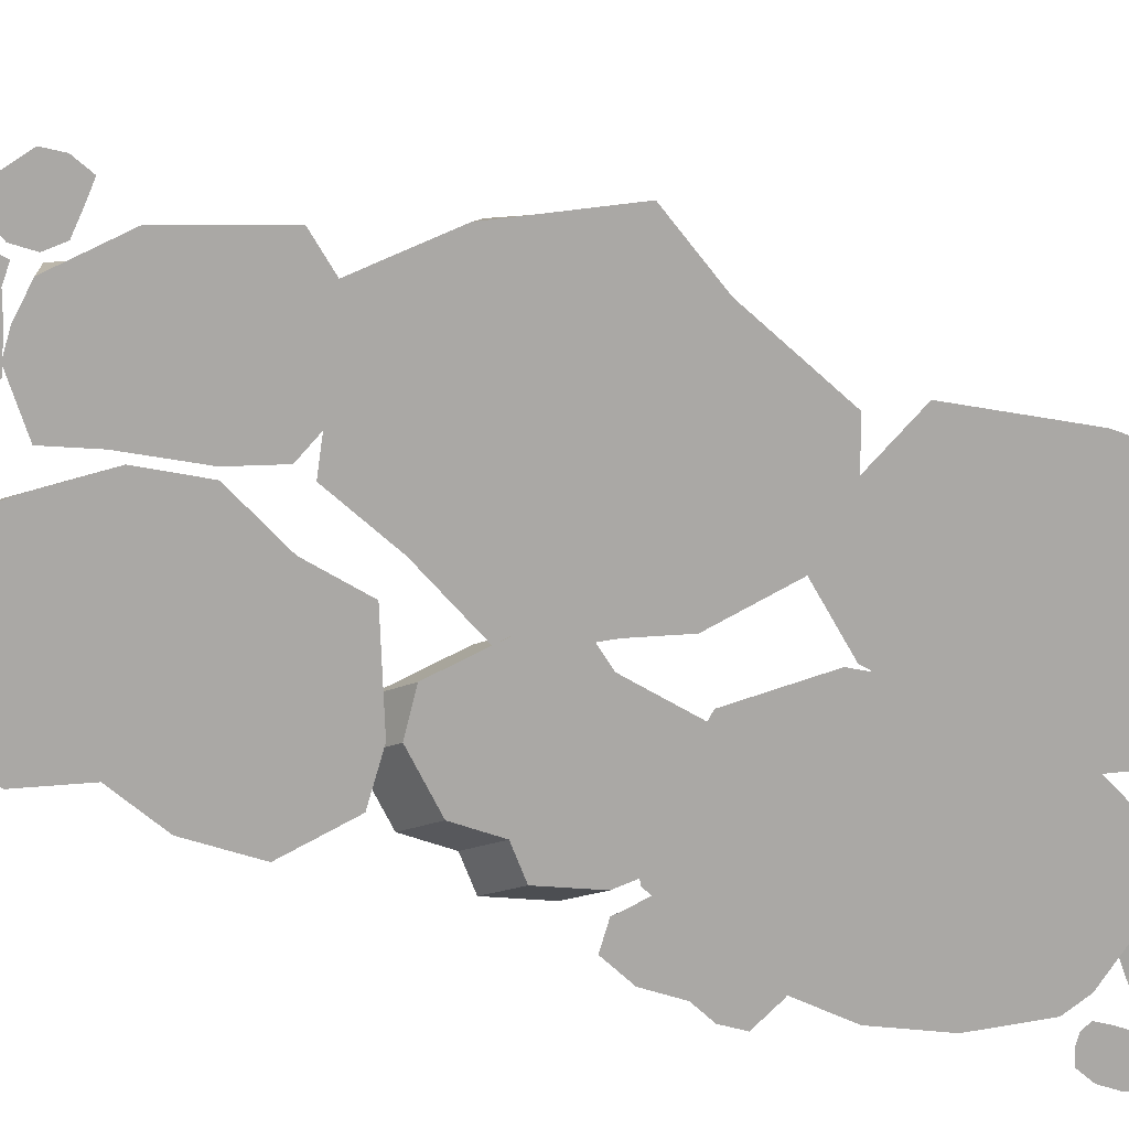
<metadata>
{"format":"obj","ext":"obj","renderer":"f3d","projection":"perspective","resolution":1024,"background":"white","views":[{"elev":-75.2,"azim":-106.2,"up":"+Y"}]}
</metadata>
<code>
o Stone_立方体.008
v 0.5236 0.004432 1.147
v 0.6172 0.004432 1.144
v 0.5389 0.004432 1.271
v 0.6198 0.004432 1.327
v 0.5457 0.04432 1.171
v 0.6091 0.04432 1.17
v 0.5525 0.04432 1.259
v 0.6108 0.04432 1.293
v 0.521 0.004432 1.236
v 0.6376 0.004432 1.242
v 0.5439 0.04432 1.232
v 0.6229 0.04432 1.236
v 0.521 0.004432 1.184
v 0.6229 0.04432 1.201
v 0.6376 0.004432 1.191
v 0.5439 0.04432 1.197
v 0.5793 0.004432 1.133
v 0.5793 0.004432 1.34
v 0.5834 0.04432 1.302
v 0.5834 0.04432 1.162
v 0.6009 0.05806 1.241
v 0.6009 0.004432 1.241
v 0.6009 0.004432 1.189
v 0.6009 0.05806 1.189
v 0.5565 0.004432 1.327
v 0.568 0.04432 1.293
v 0.5637 0.04432 1.162
v 0.5718 0.05806 1.241
v 0.5718 0.004432 1.241
v 0.5718 0.004432 1.189
v 0.5718 0.05806 1.189
v 0.5502 0.004432 1.133
v 0.1523 0.007271 0.3254
v 0.5061 0.007271 0.294
v 0.07678 0.007271 1.021
v 0.5329 0.007271 1.09
v 0.1557 0.1562 0.4114
v 0.5126 0.1562 0.3416
v 0.1594 0.1562 0.9341
v 0.5742 0.1562 1.066
v -0.005642 0.007271 0.7166
v 0.6485 0.007271 0.751
v 0.1017 0.1562 0.7208
v 0.6731 0.1562 0.7758
v 0.6142 0.007271 0.9246
v 0.08826 0.1562 0.8624
v -0.02483 0.007271 0.9189
v 0.6438 0.1562 0.9244
v 0.01485 0.007271 0.5226
v 0.5928 0.1562 0.6162
v 0.6261 0.007271 0.5646
v 0.116 0.1562 0.585
v 0.3812 0.007271 0.2409
v 0.3515 0.007271 1.17
v 0.3517 0.1562 1.038
v 0.3517 0.1562 0.321
v 0.3561 0.2485 0.7282
v 0.3515 0.007271 0.727
v 0.3561 0.2485 0.9108
v 0.3515 0.007271 0.9315
v 0.3515 0.007271 0.4362
v 0.3561 0.2485 0.5246
v 0.4729 0.007271 1.133
v 0.5124 0.1562 1.073
v 0.5168 0.2485 0.7282
v 0.4729 0.007271 0.727
v 0.4772 0.2485 0.8922
v 0.4729 0.007271 1.018
v 0.4729 0.007271 0.4362
v 0.4838 0.2485 0.5773
v 0.1306 0.007271 1.115
v 0.1971 0.1562 1
v 0.2203 0.1562 0.3976
v 0.2045 0.2485 0.7297
v 0.135 0.007271 0.7292
v 0.2322 0.2485 0.8606
v 0.1306 0.007271 0.9162
v 0.1507 0.007271 0.5042
v 0.2287 0.2485 0.5722
v 0.2277 0.007271 0.3093
v 0.1075 0.007395 -0.03834
v 0.4841 0.007395 -0.07497
v 0.1806 0.007395 0.3285
v 0.4093 0.007395 0.3875
v 0.1866 0.1074 -0.1122
v 0.5633 0.1074 -0.1488
v 0.2597 0.1074 0.2546
v 0.4885 0.1074 0.3136
v 0.1365 0.007395 0.1387
v 0.5604 0.007395 0.1005
v 0.2156 0.1074 0.06484
v 0.6396 0.1074 0.02668
v 0.08002 0.007395 0.07307
v 0.5663 0.1074 -0.02978
v 0.4872 0.007395 0.04407
v 0.1591 0.1074 -0.000778
v 0.5284 0.007395 0.244
v 0.6075 0.1074 0.1701
v 0.3658 0.007395 -0.1864
v 0.3658 0.007395 0.3875
v 0.445 0.1074 0.3136
v 0.445 0.1074 -0.2602
v 0.4926 0.1646 0.02668
v 0.3658 0.007395 0.1005
v 0.3658 0.007395 -0.04293
v 0.4651 0.1646 -0.1021
v 0.4853 0.1646 0.1628
v 0.3658 0.007395 0.244
v 0.2782 0.007395 0.3783
v 0.3573 0.1074 0.3044
v 0.3298 0.1074 -0.2648
v 0.2776 0.1646 0.045
v 0.2461 0.007395 0.1005
v 0.2461 0.007395 -0.04293
v 0.2758 0.1646 -0.09297
v 0.3252 0.1646 0.1811
v 0.2461 0.007395 0.244
v 0.2507 0.007395 -0.191
v 0.239 0.01003 -1.11
v 0.5973 0.01003 -1.097
v 0.08897 0.01003 -0.4569
v 0.6474 0.01003 -0.3523
v 0.3526 0.2115 -1.216
v 0.6248 0.2115 -1.188
v 0.2025 0.2115 -0.5632
v 0.6749 0.2115 -0.4439
v 0.01388 0.01003 -0.7858
v 0.5868 0.01003 -0.6809
v 0.1274 0.2115 -0.8921
v 0.6142 0.2115 -0.7725
v 0.1183 0.01003 -0.9532
v 0.6749 0.2115 -0.9341
v 0.6474 0.01003 -0.8426
v 0.2318 0.2115 -1.059
v 0.6474 0.01003 -0.5324
v 0.1091 0.2115 -0.728
v -0.00444 0.01003 -0.6217
v 0.6749 0.2115 -0.624
v 0.4716 0.01003 -1.278
v 0.3737 0.01003 -0.2152
v 0.4012 0.2115 -0.3067
v 0.4991 0.2115 -1.37
v 0.4213 0.3374 -0.7444
v 0.3938 0.01003 -0.6528
v 0.4213 0.01003 -1.075
v 0.4488 0.2994 -1.167
v 0.4122 0.2994 -0.4703
v 0.3847 0.01003 -0.3787
v 0.1269 0.01003 -0.2976
v 0.2405 0.2115 -0.4038
v 0.4119 0.2115 -1.339
v 0.2371 0.2994 -0.8101
v 0.1236 0.01003 -0.7038
v 0.2142 0.01003 -1.007
v 0.3278 0.2994 -1.113
v 0.271 0.2994 -0.5344
v 0.1575 0.01003 -0.4282
v 0.3844 0.01003 -1.247
v 0.5157 0.01003 -1.149
v 0.5106 0.01003 -0.2152
v 0.538 0.2115 -0.3067
v 0.5431 0.2115 -1.241
v 0.5719 0.2994 -0.7551
v 0.5445 0.01003 -0.6635
v 0.5161 0.01003 -1.004
v 0.5435 0.2994 -1.095
v 0.5252 0.2994 -0.5152
v 0.4977 0.01003 -0.4236
v -0.3523 0.007941 -1.468
v 0.022 0.007941 -1.541
v -0.2806 0.007941 -1.067
v -0.002422 0.007941 -1.052
v -0.241 0.1529 -1.587
v 0.1333 0.1529 -1.66
v -0.1693 0.1529 -1.186
v 0.1089 0.1529 -1.171
v -0.1827 0.007941 -1.65
v -0.1611 0.007941 -1.049
v -0.04978 0.1529 -1.168
v -0.0714 0.1529 -1.713
v -0.2309 0.007941 -1.07
v -0.1196 0.1529 -1.189
v -0.1768 0.1529 -1.649
v -0.2722 0.007941 -1.591
v -0.09256 0.007941 -1.671
v -0.07577 0.007941 -1.031
v 0.03553 0.1529 -1.149
v 0.01874 0.1529 -1.79
v -0.3798 0.007941 -1.2
v -0.02684 0.007941 -1.33
v -0.2685 0.1529 -1.319
v 0.08445 0.1529 -1.449
v -0.04215 0.1913 -1.467
v -0.1534 0.007941 -1.348
v -0.2588 0.007941 -1.284
v -0.1475 0.1913 -1.403
v 0.03553 0.1913 -1.464
v -0.07577 0.007941 -1.345
v -0.3462 0.007941 -1.364
v 0.1196 0.1529 -1.527
v -0.04596 0.1913 -1.603
v -0.1514 0.1913 -1.539
v 0.02662 0.1913 -1.588
v 0.008262 0.007941 -1.408
v -0.2349 0.1529 -1.483
v -0.1573 0.007941 -1.484
v -0.2627 0.007941 -1.42
v -0.08467 0.007941 -1.47
v 0.000631 0.007941 -1.298
v -0.1883 0.1529 -1.262
v -0.1534 0.007941 -1.191
v -0.2385 0.007941 -1.17
v -0.07196 0.007941 -1.231
v -0.2996 0.007941 -1.143
v 0.1119 0.1529 -1.417
v -0.04215 0.1913 -1.31
v -0.1272 0.1913 -1.289
v 0.03934 0.1913 -1.35
v -0.4884 0.003439 0.5247
v 0.03374 0.003439 0.6847
v -0.4592 0.003439 1.13
v 0.01263 0.003439 1.173
v -0.4131 0.1628 0.5281
v 0.003399 0.1628 0.7347
v -0.3911 0.1628 1.07
v -0.02078 0.1628 1.127
v 0.00097 0.003439 0.5435
v -0.2443 0.003439 1.342
v -0.1796 0.1628 1.29
v -0.02791 0.1628 0.5853
v -0.3234 0.003439 1.336
v -0.2392 0.1628 1.285
v -0.171 0.1628 0.4116
v -0.1671 0.003439 0.3701
v -0.5263 0.003439 0.8357
v 0.09793 0.003439 0.8269
v -0.4417 0.1628 0.8484
v 0.05175 0.1628 0.8419
v -0.09165 0.2111 0.7869
v -0.06166 0.003439 0.754
v -0.2896 0.003439 0.6431
v -0.2634 0.2111 0.7034
v 0.09793 0.003439 0.9622
v -0.4329 0.1628 0.9899
v -0.04416 0.003439 1.07
v -0.3217 0.003439 1.073
v -0.5146 0.003439 1.024
v 0.05175 0.1628 0.9438
v -0.07846 0.2111 1.025
v -0.2875 0.2111 1.027
v -0.2649 0.005759 -1.02
v 0.0247 0.005759 -0.9493
v -0.3284 0.005759 -0.4311
v -0.0691 0.005759 -0.5061
v -0.2649 0.1379 -1.02
v 0.0247 0.1379 -0.9493
v -0.2719 0.1379 -0.5502
v -0.0691 0.1379 -0.5061
v -0.481 0.005759 -0.5961
v -0.02872 0.005759 -0.6291
v -0.4062 0.1379 -0.6846
v -0.02872 0.1379 -0.6291
v -0.1027 0.005759 -1.038
v -0.2284 0.005759 -0.4311
v -0.1536 0.1379 -0.5196
v -0.1027 0.1379 -1.038
v -0.1053 0.1929 -0.7508
v -0.1053 0.005759 -0.7508
v -0.2911 0.005759 -0.4311
v -0.2163 0.1379 -0.5807
v -0.1716 0.1379 -1.038
v -0.2837 0.1929 -0.7749
v -0.2837 0.005759 -0.7749
v -0.1716 0.005759 -1.038
v -0.4019 0.005759 -0.8673
v -0.004551 0.1379 -0.8219
v -0.004551 0.005759 -0.8219
v -0.2935 0.1379 -0.9329
v -0.05946 0.005759 -0.9131
v -0.05946 0.1929 -0.9131
v -0.2239 0.1929 -0.9118
v -0.2239 0.005759 -0.9118
v -0.3947 0.008202 -0.5309
v 0.03558 0.008201 -0.2718
v -0.565 0.008202 0.1421
v 0.0279 0.008201 0.259
v -0.3855 0.2463 -0.4759
v -0.003602 0.2584 -0.2499
v -0.479 0.2463 0.0597
v -0.01972 0.2463 0.259
v -0.2366 0.008202 -0.4861
v -0.4344 0.008202 0.415
v -0.3483 0.2463 0.285
v -0.2366 0.2463 -0.4384
v -0.6896 0.008202 -0.03228
v 0.07455 0.008201 0.1298
v -0.6035 0.2463 -0.1147
v 0.06173 0.2463 0.1298
v -0.3227 0.336 -0.02043
v -0.3227 0.008202 -0.02043
v -0.565 0.008202 -0.3255
v 0.07559 0.2463 0.01974
v -0.3282 0.336 -0.2972
v 0.1653 0.008201 -0.05902
v -0.5357 0.2463 -0.2981
v -0.3282 0.008202 -0.2972
v -0.04986 0.008202 -0.4586
v -0.1982 0.008202 0.4828
v -0.07917 0.2463 0.3491
v -0.0755 0.2463 -0.4183
v -0.04253 0.3067 0.04918
v -0.04253 0.008202 0.04918
v -0.09565 0.008202 -0.2001
v -0.09565 0.2719 -0.2001
v -0.3991 0.004647 -1.146
v -0.3536 0.004647 -1.151
v -0.4647 0.004647 -0.962
v -0.3429 0.004647 -0.9775
v -0.3986 0.0549 -1.131
v -0.3609 0.0549 -1.134
v -0.453 0.0549 -0.9779
v -0.352 0.0549 -0.9907
v -0.4852 0.004647 -1.072
v -0.3093 0.004647 -1.081
v -0.4699 0.0549 -1.069
v -0.3242 0.0549 -1.076
v -0.3086 0.004647 -1.021
v -0.473 0.0549 -1.023
v -0.4888 0.004647 -1.017
v -0.3235 0.0549 -1.027
v -0.3764 0.004647 -1.149
v -0.4034 0.004647 -0.969
v -0.4022 0.0549 -0.9837
v -0.3797 0.0549 -1.133
v -0.3693 0.09023 -1.077
v -0.3748 0.004647 -1.073
v -0.3552 0.09023 -1.022
v -0.3748 0.004647 -1.017
v -0.434 0.004647 -0.9655
v -0.4276 0.0549 -0.9808
v -0.3892 0.0549 -1.132
v -0.4227 0.09023 -1.083
v -0.4436 0.004647 -1.073
v -0.4319 0.09023 -1.016
v -0.4436 0.004647 -1.017
v -0.3877 0.004647 -1.147
v 0.4907 0.005275 0.3428
v 0.6508 0.005275 0.2576
v 0.5377 0.005275 0.597
v 0.7156 0.005275 0.5601
v 0.5116 0.05597 0.3649
v 0.6383 0.05597 0.2974
v 0.5488 0.05597 0.5661
v 0.6897 0.05597 0.5369
v 0.4996 0.005275 0.5074
v 0.6902 0.005275 0.44
v 0.5186 0.05597 0.4952
v 0.6695 0.05597 0.4418
v 0.483 0.005275 0.4226
v 0.6695 0.05597 0.3626
v 0.6902 0.005275 0.3399
v 0.5055 0.05597 0.428
v 0.7182 0.005275 0.4981
v 0.5196 0.05597 0.5372
v 0.5008 0.005275 0.5604
v 0.6917 0.05597 0.4878
v 0.5402 0.005275 0.2944
v 0.558 0.005275 0.6021
v 0.5649 0.05597 0.5702
v 0.5508 0.05597 0.3266
v 0.5508 0.05597 0.471
v 0.5402 0.005275 0.4769
v 0.5567 0.005275 0.3717
v 0.5639 0.05597 0.3877
v 0.5709 0.05597 0.51
v 0.5656 0.005275 0.5261
v 0.5758 0.005275 0.2576
v 0.6343 0.005275 0.6046
v 0.6253 0.05597 0.5722
v 0.5789 0.05597 0.2974
v 0.6101 0.05597 0.4418
v 0.6152 0.005275 0.44
v 0.6152 0.005275 0.3488
v 0.6101 0.05597 0.3696
v 0.6313 0.05597 0.512
v 0.6419 0.005275 0.5286
v 0.1077 0.03472 1.163
v 0.4482 0.03472 1.233
v 0.006226 0.01448 1.601
v 0.4081 0.02654 1.603
v 0.1521 0.1301 1.171
v 0.4262 0.1301 1.26
v 0.07162 0.1525 1.558
v 0.3884 0.1429 1.566
v 0.3966 0.03472 1.214
v 0.166 0.01448 1.809
v 0.2712 0.1525 1.704
v 0.3761 0.1301 1.236
v 0.09874 0.01448 1.794
v 0.177 0.1525 1.76
v 0.3051 0.1301 1.122
v 0.3108 0.03472 1.097
v -0.01724 0.01448 1.341
v 0.5556 0.02654 1.281
v 0.05394 0.1525 1.362
v 0.5207 0.1429 1.287
v 0.3704 0.1782 1.313
v 0.4379 0.03472 1.187
v 0.2249 0.02483 1.206
v 0.2239 0.1944 1.258
v 0.5423 0.02654 1.379
v 0.04505 0.1525 1.484
v 0.4648 0.01448 1.452
v 0.1308 0.01448 1.569
v -0.02904 0.01448 1.504
v 0.5107 0.1429 1.361
v 0.3888 0.1944 1.489
v 0.1655 0.1944 1.533
f 22 4 18
f 4 19 18
f 24 6 20
f 20 2 17
f 13 5 1
f 15 6 14
f 8 10 12
f 7 9 3
f 8 21 19
f 15 22 23
f 2 23 17
f 10 14 12
f 9 16 13
f 21 14 24
f 21 31 28
f 17 30 32
f 23 29 30
f 26 21 28
f 27 17 32
f 31 20 27
f 25 19 26
f 22 25 29
f 29 3 9
f 3 26 7
f 31 5 16
f 5 32 1
f 7 28 11
f 30 9 13
f 32 13 1
f 11 31 16
f 68 36 63
f 36 64 63
f 70 50 38
f 49 37 33
f 51 38 50
f 45 44 48
f 46 41 47
f 67 44 65
f 51 66 69
f 64 48 67
f 35 46 47
f 40 45 48
f 66 45 68
f 34 51 69
f 42 50 44
f 41 52 49
f 65 50 70
f 57 79 74
f 80 61 78
f 58 77 75
f 72 59 76
f 78 58 75
f 76 57 74
f 56 80 73
f 62 73 79
f 54 72 71
f 60 71 77
f 57 70 62
f 34 61 53
f 66 60 58
f 55 67 59
f 69 58 61
f 67 57 59
f 56 34 53
f 62 38 56
f 63 55 54
f 68 54 60
f 77 35 47
f 35 72 39
f 79 37 52
f 73 33 37
f 46 74 43
f 49 75 41
f 39 76 46
f 41 77 47
f 33 78 49
f 74 52 43
f 108 84 100
f 84 101 100
f 106 86 102
f 102 82 99
f 96 81 93
f 94 82 86
f 98 90 92
f 87 89 83
f 98 103 107
f 95 104 105
f 82 105 99
f 90 94 92
f 91 93 89
f 103 94 106
f 88 107 101
f 88 97 98
f 104 97 108
f 104 117 113
f 101 116 110
f 112 106 115
f 99 114 118
f 105 113 114
f 116 103 112
f 111 99 118
f 106 111 115
f 100 110 109
f 108 109 117
f 83 117 109
f 109 87 83
f 115 85 96
f 85 118 81
f 116 91 87
f 93 113 89
f 81 114 93
f 112 96 91
f 87 110 116
f 89 117 83
f 168 122 160
f 122 161 160
f 166 124 162
f 124 159 162
f 134 119 131
f 132 120 124
f 138 128 130
f 136 127 137
f 138 163 167
f 133 164 165
f 120 165 159
f 130 133 132
f 129 131 127
f 163 132 166
f 126 167 161
f 125 137 121
f 126 135 138
f 164 135 168
f 144 157 153
f 150 147 156
f 143 155 152
f 158 145 154
f 154 144 153
f 156 143 152
f 151 139 158
f 146 151 155
f 140 150 149
f 148 149 157
f 157 121 137
f 121 150 125
f 155 123 134
f 123 158 119
f 136 152 129
f 131 153 127
f 119 154 131
f 152 134 129
f 125 156 136
f 153 137 127
f 144 168 148
f 161 147 141
f 143 166 146
f 159 145 139
f 165 144 145
f 167 143 147
f 162 139 142
f 146 162 142
f 160 141 140
f 148 160 140
f 213 172 186
f 172 187 186
f 203 174 188
f 174 185 188
f 205 169 199
f 200 170 174
f 183 177 184
f 201 183 202
f 178 182 181
f 211 181 212
f 214 181 171
f 181 175 171
f 202 173 205
f 173 184 169
f 180 185 177
f 203 180 201
f 186 179 178
f 211 186 178
f 208 194 206
f 218 193 216
f 217 191 210
f 199 195 189
f 207 194 195
f 216 196 217
f 215 190 192
f 214 191 189
f 215 197 218
f 204 198 208
f 170 208 185
f 184 206 207
f 169 207 199
f 185 206 177
f 193 203 201
f 196 205 191
f 193 202 196
f 192 204 200
f 191 199 189
f 197 200 203
f 176 218 187
f 175 214 171
f 176 209 215
f 182 216 217
f 182 210 175
f 187 216 179
f 194 213 211
f 189 212 214
f 195 211 212
f 198 209 213
f 245 222 228
f 222 229 228
f 239 224 230
f 230 220 227
f 237 219 235
f 236 224 238
f 233 227 234
f 242 230 233
f 228 232 231
f 246 228 231
f 246 221 247
f 221 232 225
f 242 223 237
f 223 234 219
f 250 237 244
f 219 241 235
f 227 241 234
f 250 239 242
f 248 236 238
f 244 235 247
f 248 239 249
f 220 240 227
f 226 249 229
f 225 247 221
f 226 243 248
f 229 250 232
f 225 250 244
f 235 246 247
f 240 246 241
f 240 243 245
f 268 254 264
f 254 265 264
f 280 256 266
f 256 263 266
f 278 251 275
f 277 256 276
f 254 262 258
f 257 259 253
f 265 262 267
f 277 268 279
f 282 268 273
f 270 267 272
f 266 274 271
f 280 271 281
f 264 270 269
f 273 264 269
f 259 269 253
f 269 257 253
f 281 255 278
f 271 251 255
f 270 261 257
f 275 273 259
f 251 282 275
f 272 278 261
f 267 281 272
f 274 279 282
f 252 279 263
f 260 276 262
f 261 275 259
f 267 276 280
f 312 286 308
f 286 309 308
f 314 288 310
f 310 284 307
f 301 287 283
f 304 288 302
f 287 291 283
f 303 287 305
f 285 293 289
f 300 285 295
f 301 300 295
f 289 299 297
f 286 298 290
f 289 295 285
f 290 311 309
f 304 312 313
f 284 313 307
f 283 306 301
f 297 303 305
f 296 302 298
f 297 301 295
f 311 302 314
f 299 314 303
f 291 313 306
f 313 300 306
f 293 311 299
f 310 291 294
f 314 294 303
f 308 293 292
f 300 308 292
f 338 318 332
f 332 322 333
f 335 320 334
f 320 331 334
f 323 319 315
f 324 320 326
f 330 324 326
f 328 323 329
f 337 326 335
f 316 336 331
f 322 337 333
f 321 329 317
f 322 327 330
f 336 327 338
f 336 345 343
f 333 344 340
f 346 336 343
f 344 335 342
f 334 346 341
f 335 341 342
f 332 340 339
f 345 332 339
f 345 317 329
f 339 321 317
f 342 319 325
f 341 315 319
f 344 325 328
f 315 343 323
f 321 344 328
f 323 345 329
f 386 350 378
f 378 354 379
f 384 352 380
f 352 377 380
f 359 351 347
f 361 352 360
f 366 356 358
f 364 355 365
f 385 358 381
f 383 356 382
f 348 383 377
f 356 360 358
f 355 362 359
f 358 384 381
f 354 385 379
f 353 365 349
f 354 363 366
f 356 386 382
f 355 376 365
f 369 364 353
f 371 362 357
f 347 373 359
f 359 372 355
f 375 357 364
f 370 347 351
f 374 351 362
f 368 353 349
f 365 368 349
f 382 376 372
f 379 375 369
f 381 374 371
f 367 383 373
f 373 382 372
f 375 381 371
f 380 367 370
f 384 370 374
f 368 379 369
f 376 378 368
f 413 390 396
f 390 397 396
f 407 392 398
f 392 395 398
f 405 387 403
f 406 388 392
f 401 395 402
f 410 398 401
f 396 400 399
f 414 396 399
f 414 389 415
f 389 400 393
f 410 391 405
f 391 402 387
f 418 405 412
f 387 409 403
f 402 408 409
f 417 410 418
f 416 404 406
f 412 403 415
f 416 407 417
f 388 408 395
f 394 417 397
f 393 415 389
f 394 411 416
f 397 418 400
f 393 418 412
f 403 414 415
f 409 413 414
f 404 413 408
f 22 10 4
f 4 8 19
f 24 14 6
f 20 6 2
f 13 16 5
f 15 2 6
f 8 4 10
f 7 11 9
f 8 12 21
f 15 10 22
f 2 15 23
f 10 15 14
f 9 11 16
f 21 12 14
f 21 24 31
f 17 23 30
f 23 22 29
f 26 19 21
f 27 20 17
f 31 24 20
f 25 18 19
f 22 18 25
f 29 25 3
f 3 25 26
f 31 27 5
f 5 27 32
f 7 26 28
f 30 29 9
f 32 30 13
f 11 28 31
f 68 45 36
f 36 40 64
f 49 52 37
f 51 34 38
f 45 42 44
f 46 43 41
f 67 48 44
f 51 42 66
f 64 40 48
f 35 39 46
f 40 36 45
f 66 42 45
f 42 51 50
f 41 43 52
f 65 44 50
f 57 62 79
f 80 53 61
f 58 60 77
f 72 55 59
f 78 61 58
f 76 59 57
f 56 53 80
f 62 56 73
f 54 55 72
f 60 54 71
f 57 65 70
f 34 69 61
f 66 68 60
f 55 64 67
f 69 66 58
f 67 65 57
f 56 38 34
f 62 70 38
f 63 64 55
f 68 63 54
f 77 71 35
f 35 71 72
f 79 73 37
f 73 80 33
f 46 76 74
f 49 78 75
f 39 72 76
f 41 75 77
f 33 80 78
f 74 79 52
f 108 97 84
f 84 88 101
f 106 94 86
f 102 86 82
f 96 85 81
f 94 95 82
f 98 97 90
f 87 91 89
f 98 92 103
f 95 90 104
f 82 95 105
f 90 95 94
f 91 96 93
f 103 92 94
f 88 98 107
f 88 84 97
f 104 90 97
f 104 108 117
f 101 107 116
f 112 103 106
f 99 105 114
f 105 104 113
f 116 107 103
f 111 102 99
f 106 102 111
f 100 101 110
f 108 100 109
f 109 110 87
f 115 111 85
f 85 111 118
f 116 112 91
f 93 114 113
f 81 118 114
f 112 115 96
f 89 113 117
f 168 135 122
f 122 126 161
f 166 132 124
f 124 120 159
f 134 123 119
f 132 133 120
f 138 135 128
f 136 129 127
f 138 130 163
f 133 128 164
f 120 133 165
f 130 128 133
f 129 134 131
f 163 130 132
f 126 138 167
f 125 136 137
f 126 122 135
f 164 128 135
f 144 148 157
f 150 141 147
f 143 146 155
f 158 139 145
f 154 145 144
f 156 147 143
f 151 142 139
f 146 142 151
f 140 141 150
f 148 140 149
f 157 149 121
f 121 149 150
f 155 151 123
f 123 151 158
f 136 156 152
f 131 154 153
f 119 158 154
f 152 155 134
f 125 150 156
f 153 157 137
f 144 164 168
f 161 167 147
f 143 163 166
f 159 165 145
f 165 164 144
f 167 163 143
f 162 159 139
f 146 166 162
f 160 161 141
f 148 168 160
f 213 209 172
f 172 176 187
f 203 200 174
f 174 170 185
f 205 173 169
f 200 204 170
f 183 180 177
f 201 180 183
f 178 179 182
f 211 178 181
f 214 212 181
f 181 182 175
f 202 183 173
f 173 183 184
f 180 188 185
f 203 188 180
f 186 187 179
f 211 213 186
f 208 198 194
f 218 197 193
f 217 196 191
f 199 207 195
f 207 206 194
f 216 193 196
f 215 209 190
f 214 210 191
f 215 192 197
f 204 190 198
f 170 204 208
f 184 177 206
f 169 184 207
f 185 208 206
f 193 197 203
f 196 202 205
f 193 201 202
f 192 190 204
f 191 205 199
f 197 192 200
f 176 215 218
f 175 210 214
f 176 172 209
f 182 179 216
f 182 217 210
f 187 218 216
f 194 198 213
f 189 195 212
f 195 194 211
f 198 190 209
f 245 243 222
f 222 226 229
f 239 238 224
f 230 224 220
f 237 223 219
f 236 220 224
f 233 230 227
f 242 239 230
f 228 229 232
f 246 245 228
f 246 231 221
f 221 231 232
f 242 233 223
f 223 233 234
f 250 242 237
f 219 234 241
f 227 240 241
f 250 249 239
f 248 243 236
f 244 237 235
f 248 238 239
f 220 236 240
f 226 248 249
f 225 244 247
f 226 222 243
f 229 249 250
f 225 232 250
f 235 241 246
f 240 245 246
f 240 236 243
f 268 260 254
f 254 258 265
f 280 276 256
f 256 252 263
f 278 255 251
f 277 252 256
f 254 260 262
f 257 261 259
f 265 258 262
f 277 260 268
f 282 279 268
f 270 265 267
f 266 263 274
f 280 266 271
f 264 265 270
f 273 268 264
f 259 273 269
f 269 270 257
f 281 271 255
f 271 274 251
f 270 272 261
f 275 282 273
f 251 274 282
f 272 281 278
f 267 280 281
f 274 263 279
f 252 277 279
f 260 277 276
f 261 278 275
f 267 262 276
f 312 296 286
f 286 290 309
f 314 302 288
f 310 288 284
f 301 305 287
f 304 284 288
f 287 294 291
f 303 294 287
f 285 292 293
f 300 292 285
f 301 306 300
f 289 293 299
f 286 296 298
f 289 297 295
f 290 298 311
f 304 296 312
f 284 304 313
f 283 291 306
f 297 299 303
f 296 304 302
f 297 305 301
f 311 298 302
f 299 311 314
f 291 307 313
f 313 312 300
f 293 309 311
f 310 307 291
f 314 310 294
f 308 309 293
f 300 312 308
f 338 327 318
f 332 318 322
f 335 326 320
f 320 316 331
f 323 325 319
f 324 316 320
f 330 327 324
f 328 325 323
f 337 330 326
f 316 324 336
f 322 330 337
f 321 328 329
f 322 318 327
f 336 324 327
f 336 338 345
f 333 337 344
f 346 331 336
f 344 337 335
f 334 331 346
f 335 334 341
f 332 333 340
f 345 338 332
f 345 339 317
f 339 340 321
f 342 341 319
f 341 346 315
f 344 342 325
f 315 346 343
f 321 340 344
f 323 343 345
f 386 363 350
f 378 350 354
f 384 360 352
f 352 348 377
f 359 362 351
f 361 348 352
f 366 363 356
f 364 357 355
f 385 366 358
f 383 361 356
f 348 361 383
f 356 361 360
f 355 357 362
f 358 360 384
f 354 366 385
f 353 364 365
f 354 350 363
f 356 363 386
f 355 372 376
f 369 375 364
f 371 374 362
f 347 367 373
f 359 373 372
f 375 371 357
f 370 367 347
f 374 370 351
f 368 369 353
f 365 376 368
f 382 386 376
f 379 385 375
f 381 384 374
f 367 377 383
f 373 383 382
f 375 385 381
f 380 377 367
f 384 380 370
f 368 378 379
f 376 386 378
f 413 411 390
f 390 394 397
f 407 406 392
f 392 388 395
f 405 391 387
f 406 404 388
f 401 398 395
f 410 407 398
f 396 397 400
f 414 413 396
f 414 399 389
f 389 399 400
f 410 401 391
f 391 401 402
f 418 410 405
f 387 402 409
f 402 395 408
f 417 407 410
f 416 411 404
f 412 405 403
f 416 406 407
f 388 404 408
f 394 416 417
f 393 412 415
f 394 390 411
f 397 417 418
f 393 400 418
f 403 409 414
f 409 408 413
f 404 411 413

</code>
